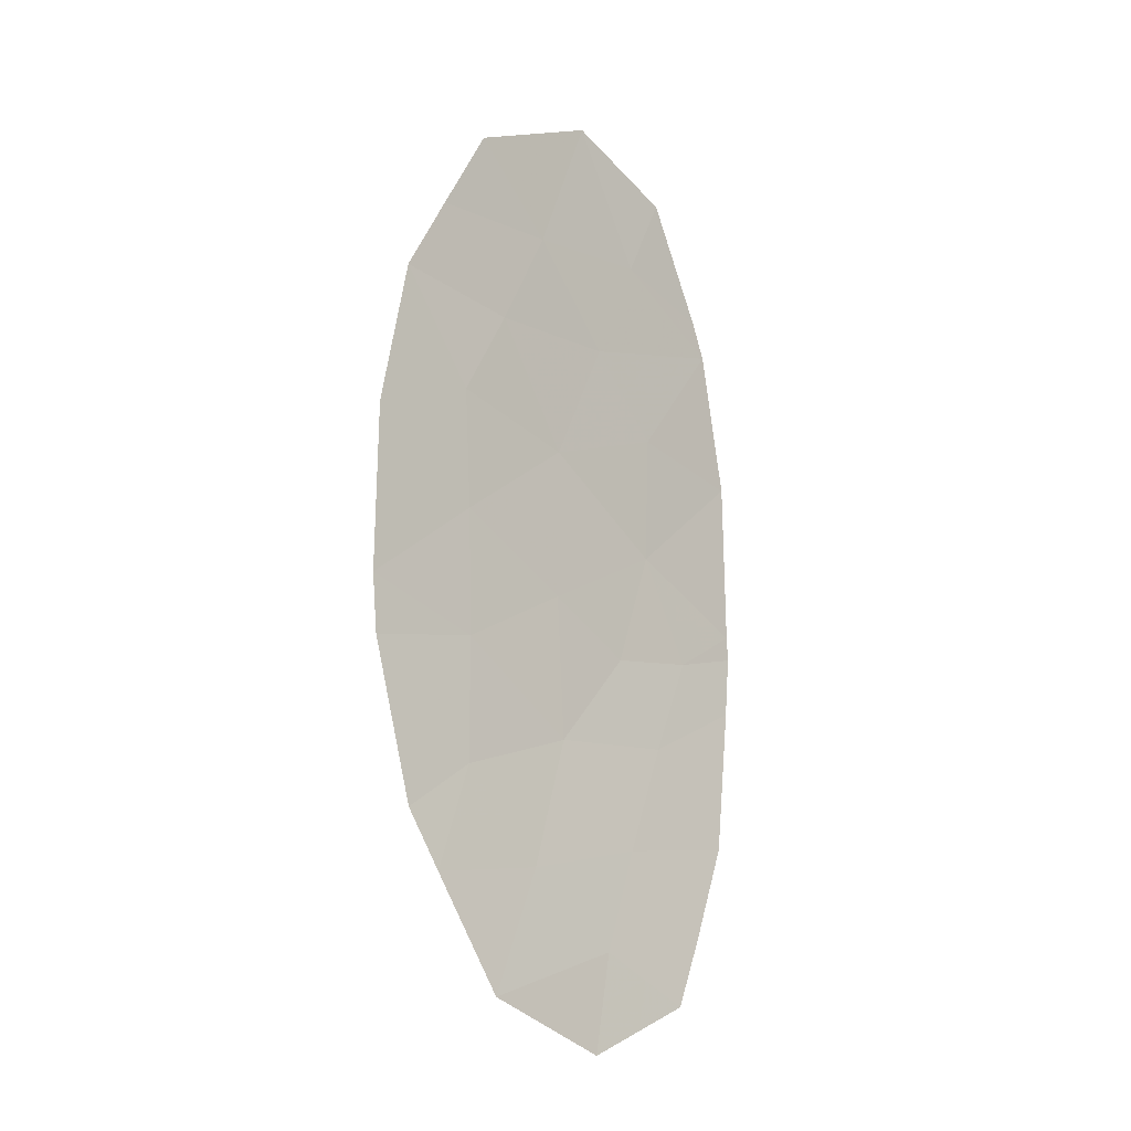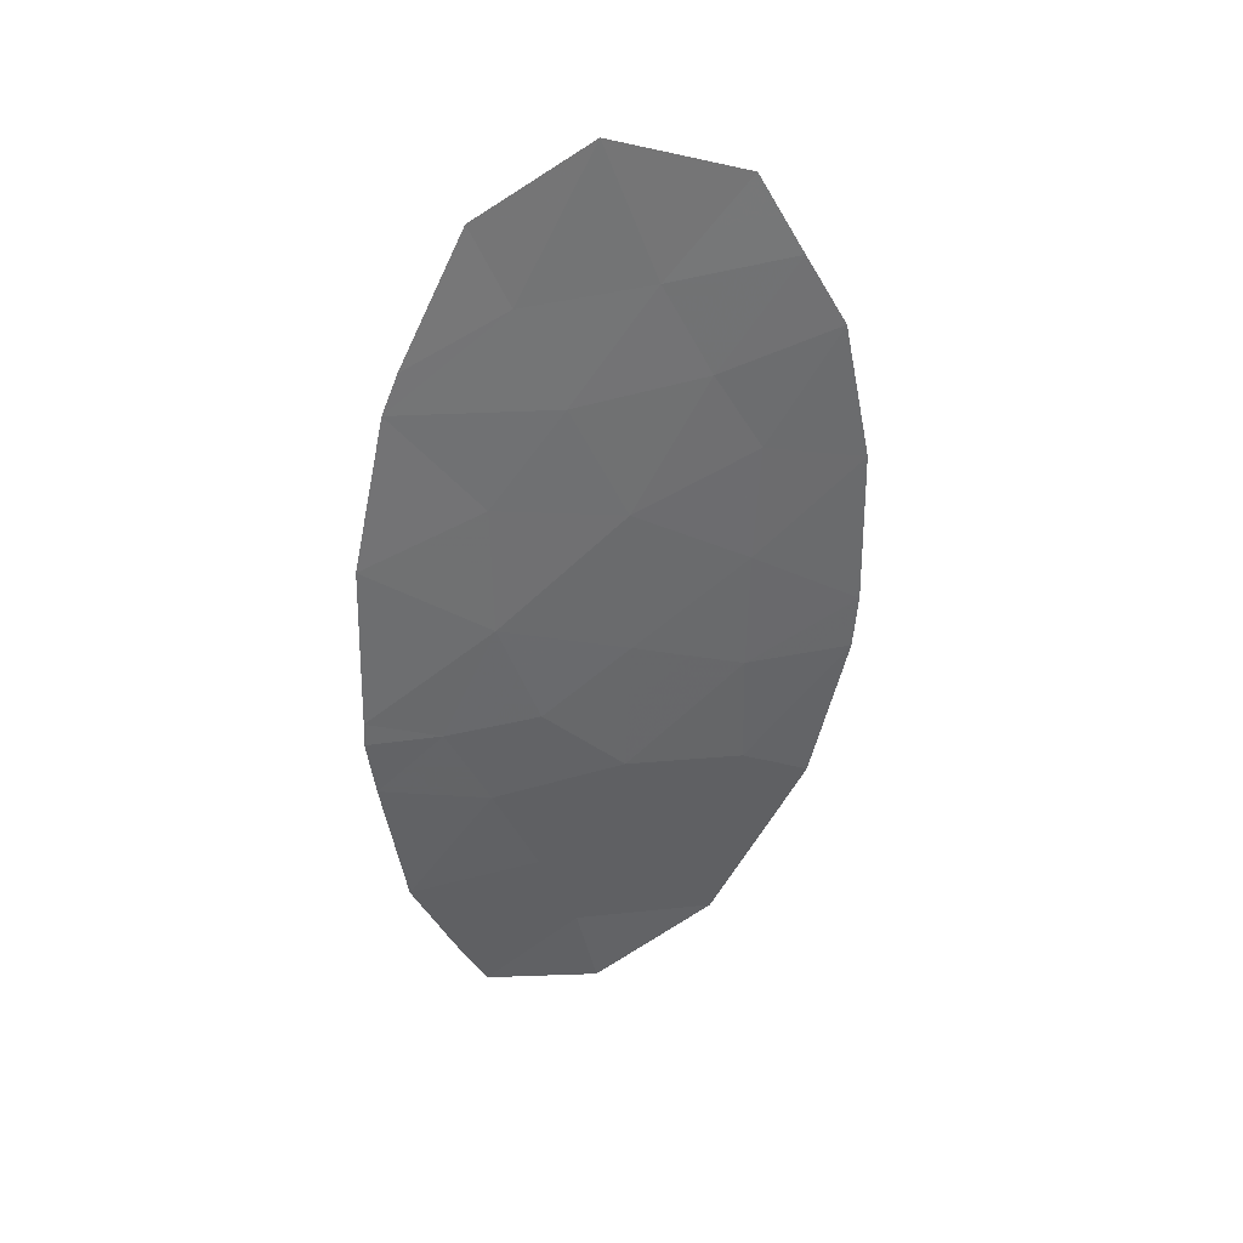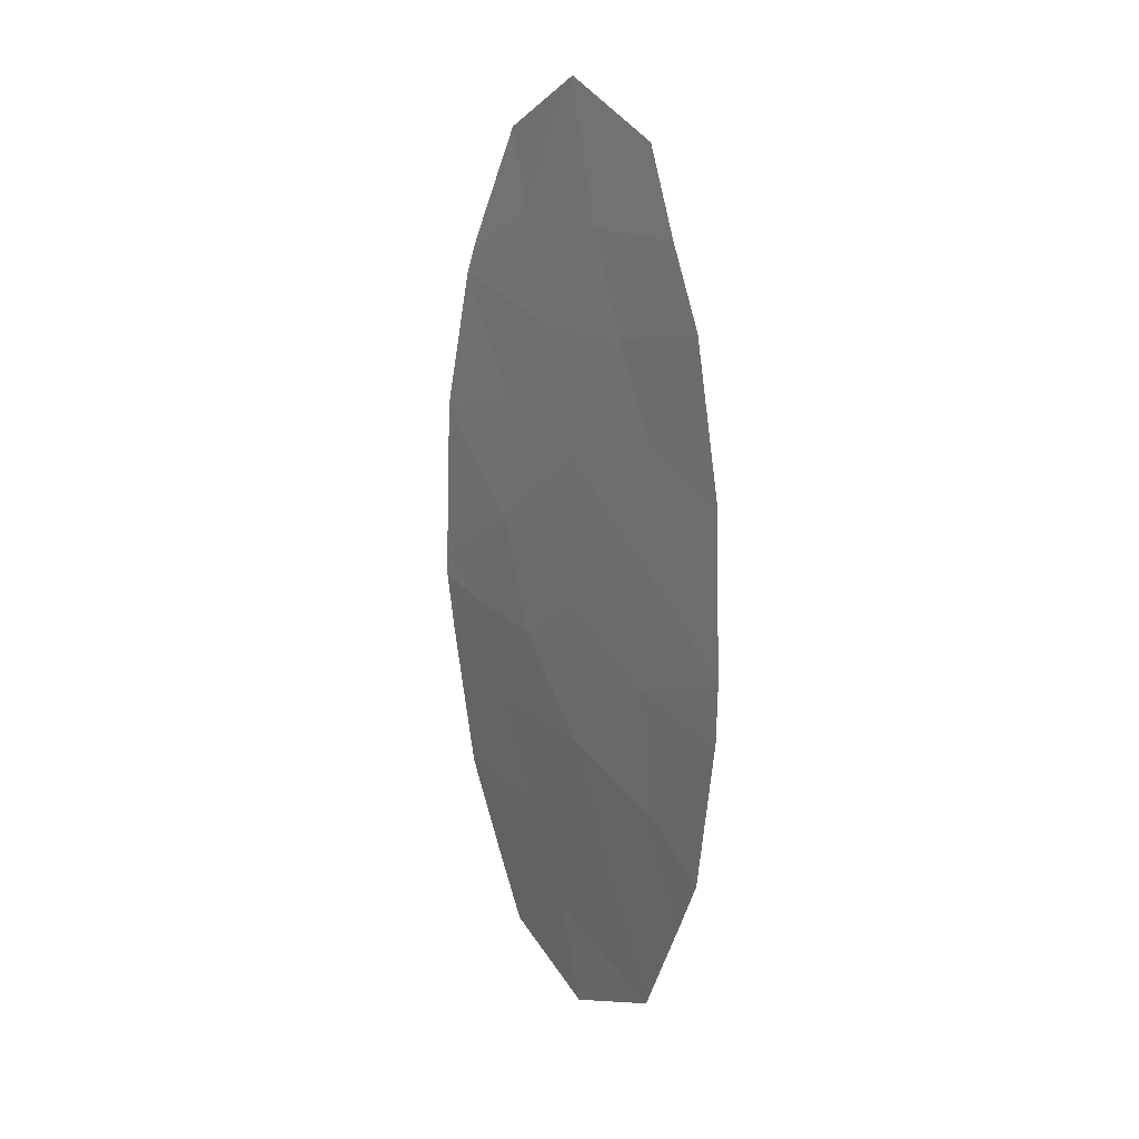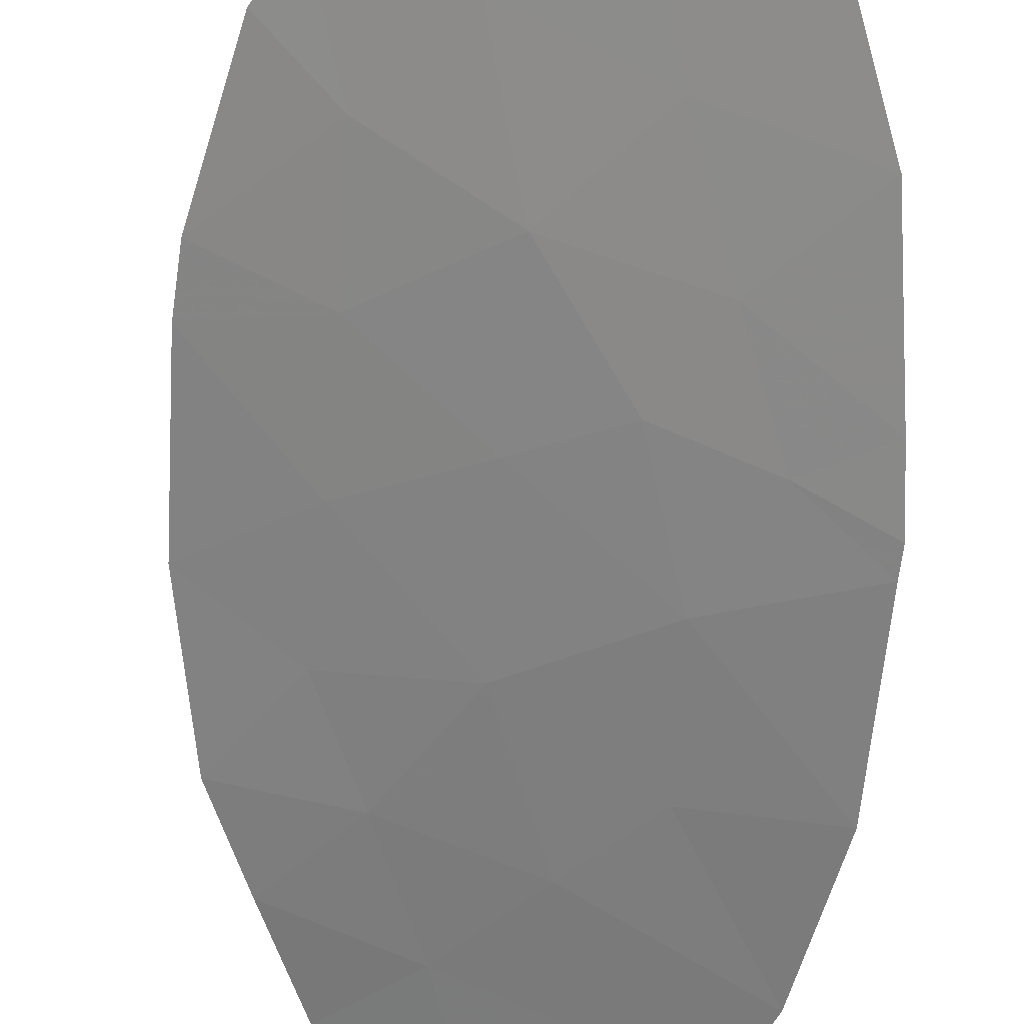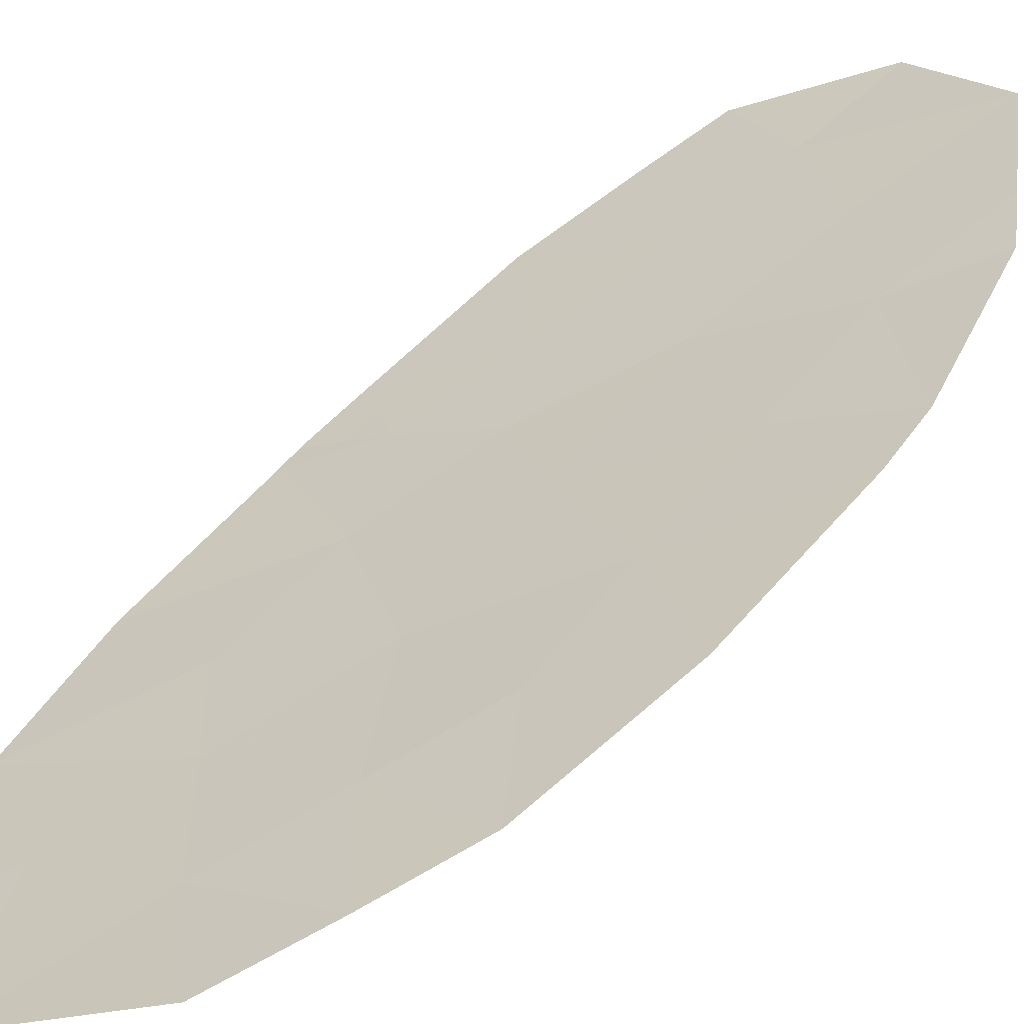
<metadata>
{"format":"obj","ext":"obj","renderer":"f3d","projection":"perspective","resolution":1024,"background":"white","views":[{"elev":-14.9,"azim":164.8,"up":"+Z"},{"elev":38.1,"azim":6.1,"up":"+Z"},{"elev":14.1,"azim":88.6,"up":"+Z"},{"elev":-64.5,"azim":175.9,"up":"+Y"},{"elev":47.6,"azim":36.5,"up":"+Y"}]}
</metadata>
<code>
v -55.01 22.13 5.011
v -55.89 21.56 4.03
v -56.22 21.35 -2.151
v -54.14 22.67 -3.199
v -53.72 22.82 -1.358
v -54.91 22.17 -2.619
v -57.51 20.51 0.3444
v -58.83 19.75 -0.4252
v -57.09 20.78 -1.034
v -58.08 20.2 -0.9142
v -58.46 20.07 3.265
v -53.7 22.79 1.315
v -54.03 22.58 3.079
v -56.77 20.99 2.859
v -53.67 22.83 -0.6707
v -56.17 21.3 1.385
v -56.46 21.32 5.693
v -54.5 22.35 4.007
v -57.64 20.53 -2.066
v -57.66 20.64 5.08
v -58.85 19.74 -0.7174
v -56.15 21.33 -0.4256
v -56.58 21.42 -5.745
v -58.78 19.8 1.542
v -57.83 20.67 -5.156
v -58.15 20.41 -4.351
v -58.56 20.07 -3.205
v -58.3 20.18 3.688
v -55.24 22.18 -5.156
v -54.51 22.51 -3.859
v -54.93 22.09 -1.142
v -55.79 21.73 -3.69
v -55.36 21.81 2.85
v -57.19 20.89 -3.364
v -58.77 19.83 -1.451
v -57.26 20.79 4.102
v -56.8 21.22 -4.577
v -54.9 22.07 0.3664
v -54.83 22.11 1.799
v -57.54 20.53 1.879
v -54.32 22.45 -1.25
v -54.92 22.13 -1.881
v -54.31 22.49 -1.989
v -58.17 20.13 -0.04043
v -58.46 19.98 -0.6697
v -57.8 20.36 -0.2849
v -57.58 20.49 -0.9741
v -57.3 20.64 -0.3448
v -53.87 22.68 2.197
v -54.43 22.35 2.439
v -54.27 22.45 1.557
v -56 21.54 -2.921
v -55.35 21.95 -3.155
v -55.56 21.76 -2.385
v -56.83 20.92 -0.04062
v -56.62 21.06 -0.7298
v -56.69 21.32 -5.161
v -55.91 21.8 -5.451
v -56.02 21.7 -4.867
v -55.53 21.69 0.8759
v -56.16 21.32 0.4799
v -55.52 21.7 -0.02961
v -56.84 20.9 0.8649
v -54.75 22.24 4.509
v -55.45 21.84 4.52
v -55.19 21.95 4.019
v -58.84 19.75 -0.5713
v -58.46 19.97 -0.8158
v -56.65 21.06 -1.593
v -56.18 21.34 -1.288
v -57.31 20.94 -4.867
v -57.21 21.04 -5.451
v -58.35 20.24 -3.778
v -57.67 20.65 -3.857
v -57.87 20.48 -3.284
v -57.47 20.81 -4.464
v -56.99 21.05 -3.97
v -54.71 22.34 -3.239
v -55.15 22.12 -3.775
v -58.81 19.77 0.5583
v -58.15 20.15 0.9431
v -54.32 22.59 -3.529
v -54.52 22.42 -2.909
v -57.99 20.54 -4.754
v -56.49 21.31 -3.527
v -56.29 21.47 -4.134
v -58.81 19.79 -1.084
v -58.43 20.02 -1.183
v -58.62 19.93 2.403
v -58.16 20.17 1.71
v -58 20.3 2.572
v -56.33 21.28 3.445
v -56.58 21.18 4.066
v -57.02 20.89 3.481
v -57.36 20.65 -1.55
v -56.93 20.94 -2.108
v -54.3 22.46 -0.9064
v -53.69 22.82 -1.014
v -54.26 22.46 3.543
v -54.93 22.08 3.428
v -54.69 22.2 2.964
v -55.74 21.73 5.352
v -56.18 21.44 4.862
v -55.57 21.72 -1.647
v -55.54 21.71 -0.7838
v -53.93 22.74 -2.278
v -55.51 21.96 -4.423
v -54.87 22.35 -4.508
v -54.3 22.43 0.8407
v -54.28 22.45 -0.1522
v -53.69 22.81 0.3222
v -56.47 21.15 2.122
v -55.76 21.56 2.117
v -56.07 21.4 2.854
v -57.16 20.76 2.369
v -56.85 20.92 1.632
v -57.41 20.71 -2.715
v -56.7 21.12 -2.757
v -58.66 19.95 -2.328
v -58.1 20.3 -2.635
v -58.21 20.18 -1.758
v -56.86 21.06 4.898
v -57.06 20.98 5.386
v -57.46 20.72 4.591
v -57.86 20.36 -1.49
v -54.87 22.09 1.083
v -55.63 21.69 3.44
v -58.38 20.12 3.476
v -57.86 20.43 3.684
v -57.78 20.49 3.895
v -57.98 20.41 4.384
v -54.91 22.08 -0.3878
v -57.62 20.53 3.062
v -55.09 21.96 2.324
v -55.5 21.71 1.592
v -57.53 20.52 1.112
f 5 41 43
f 41 31 42
f 41 42 43
f 43 42 6
f 7 44 46
f 44 8 45
f 44 45 46
f 46 45 10
f 10 47 46
f 47 9 48
f 47 48 46
f 46 48 7
f 12 49 51
f 49 13 50
f 49 50 51
f 51 50 39
f 3 52 54
f 52 32 53
f 52 53 54
f 54 53 6
f 22 55 56
f 55 7 48
f 55 48 56
f 56 48 9
f 37 57 59
f 57 23 58
f 57 58 59
f 59 58 29
f 38 60 62
f 60 16 61
f 60 61 62
f 62 61 22
f 16 63 61
f 63 7 55
f 63 55 61
f 61 55 22
f 18 64 66
f 64 1 65
f 64 65 66
f 66 65 2
f 8 67 45
f 67 21 68
f 67 68 45
f 45 68 10
f 9 69 56
f 69 3 70
f 69 70 56
f 56 70 22
f 37 71 57
f 71 25 72
f 71 72 57
f 57 72 23
f 27 73 75
f 73 26 74
f 73 74 75
f 75 74 34
f 26 76 74
f 76 37 77
f 76 77 74
f 74 77 34
f 30 78 79
f 78 6 53
f 78 53 79
f 79 53 32
f 24 80 81
f 80 8 44
f 80 44 81
f 81 44 7
f 30 82 78
f 82 4 83
f 82 83 78
f 78 83 6
f 26 84 76
f 84 25 71
f 84 71 76
f 76 71 37
f 32 85 86
f 85 34 77
f 85 77 86
f 86 77 37
f 21 87 68
f 87 35 88
f 87 88 68
f 68 88 10
f 11 89 91
f 89 24 90
f 89 90 91
f 91 90 40
f 14 92 94
f 92 2 93
f 92 93 94
f 94 93 36
f 9 95 69
f 95 19 96
f 95 96 69
f 69 96 3
f 15 97 98
f 97 31 41
f 97 41 98
f 98 41 5
f 13 99 101
f 99 18 100
f 99 100 101
f 101 100 33
f 1 102 65
f 102 17 103
f 102 103 65
f 65 103 2
f 3 104 70
f 104 31 105
f 104 105 70
f 70 105 22
f 5 43 106
f 43 6 83
f 43 83 106
f 106 83 4
f 32 107 79
f 107 29 108
f 107 108 79
f 79 108 30
f 12 109 111
f 109 38 110
f 109 110 111
f 111 110 15
f 14 112 114
f 112 16 113
f 112 113 114
f 114 113 33
f 16 112 116
f 112 14 115
f 112 115 116
f 116 115 40
f 19 117 96
f 117 34 118
f 117 118 96
f 96 118 3
f 35 119 121
f 119 27 120
f 119 120 121
f 121 120 19
f 3 54 104
f 54 6 42
f 54 42 104
f 104 42 31
f 36 122 124
f 122 17 123
f 122 123 124
f 124 123 20
f 35 121 88
f 121 19 125
f 121 125 88
f 88 125 10
f 12 51 109
f 51 39 126
f 51 126 109
f 109 126 38
f 2 92 127
f 92 14 114
f 92 114 127
f 127 114 33
f 34 117 75
f 117 19 120
f 117 120 75
f 75 120 27
f 28 128 130
f 128 11 129
f 128 129 130
f 130 129 36
f 36 124 130
f 124 20 131
f 124 131 130
f 130 131 28
f 29 107 59
f 107 32 86
f 107 86 59
f 59 86 37
f 32 52 85
f 52 3 118
f 52 118 85
f 85 118 34
f 15 110 97
f 110 38 132
f 110 132 97
f 97 132 31
f 38 62 132
f 62 22 105
f 62 105 132
f 132 105 31
f 17 122 103
f 122 36 93
f 122 93 103
f 103 93 2
f 11 133 129
f 133 14 94
f 133 94 129
f 129 94 36
f 33 100 127
f 100 18 66
f 100 66 127
f 127 66 2
f 39 50 134
f 50 13 101
f 50 101 134
f 134 101 33
f 16 135 113
f 135 39 134
f 135 134 113
f 113 134 33
f 24 81 90
f 81 7 136
f 81 136 90
f 90 136 40
f 11 91 133
f 91 40 115
f 91 115 133
f 133 115 14
f 16 116 63
f 116 40 136
f 116 136 63
f 63 136 7
f 10 125 47
f 125 19 95
f 125 95 47
f 47 95 9
f 39 135 126
f 135 16 60
f 135 60 126
f 126 60 38

</code>
